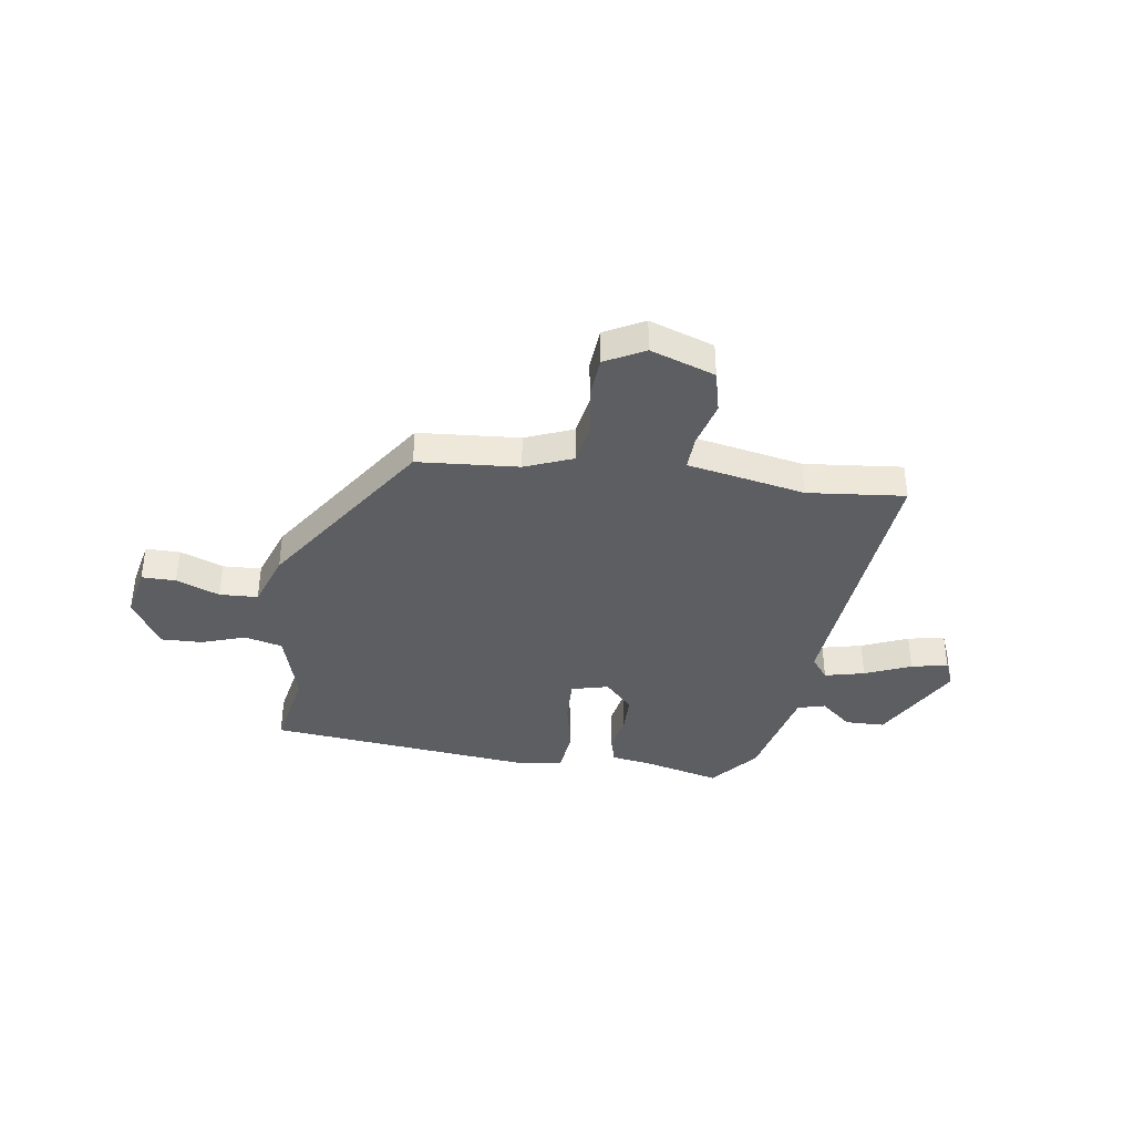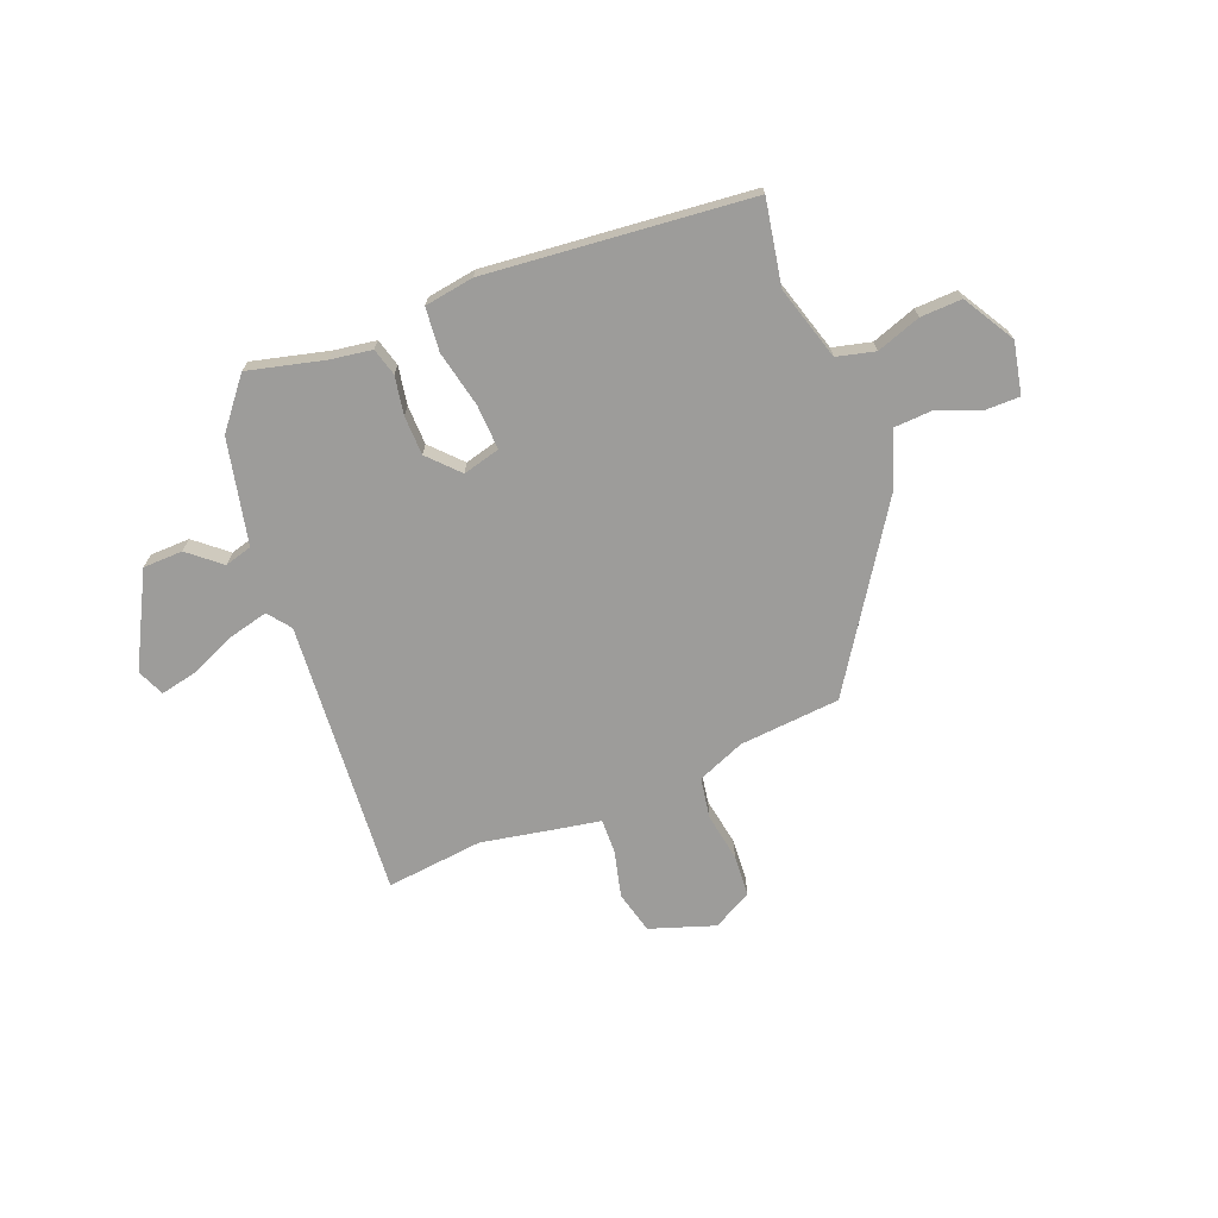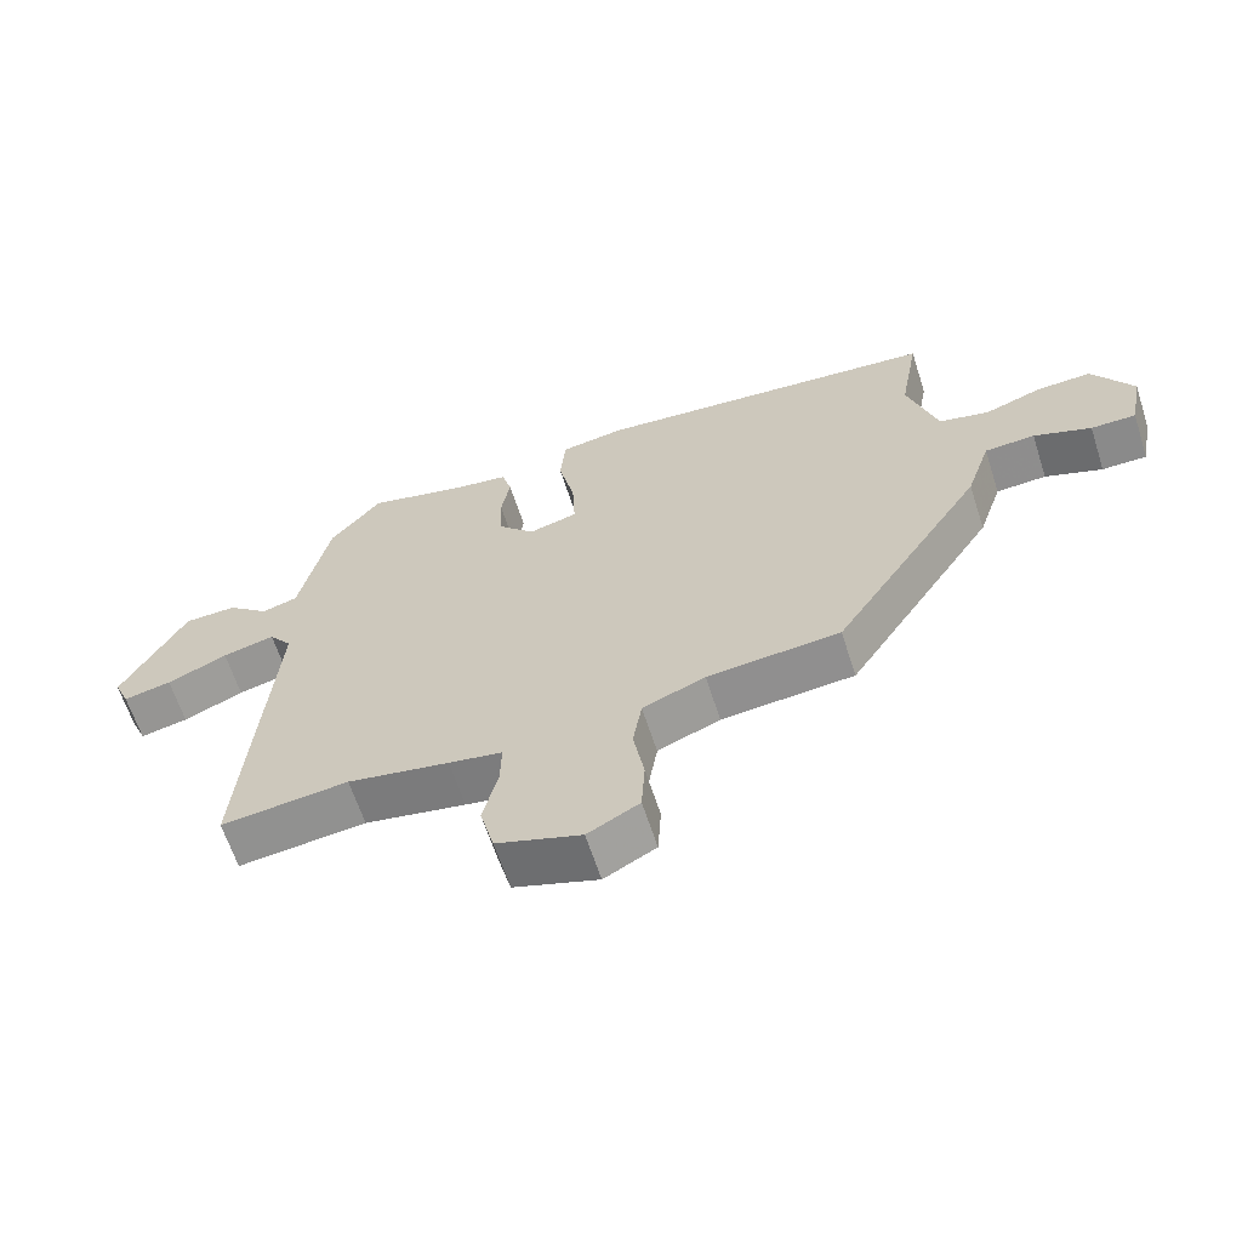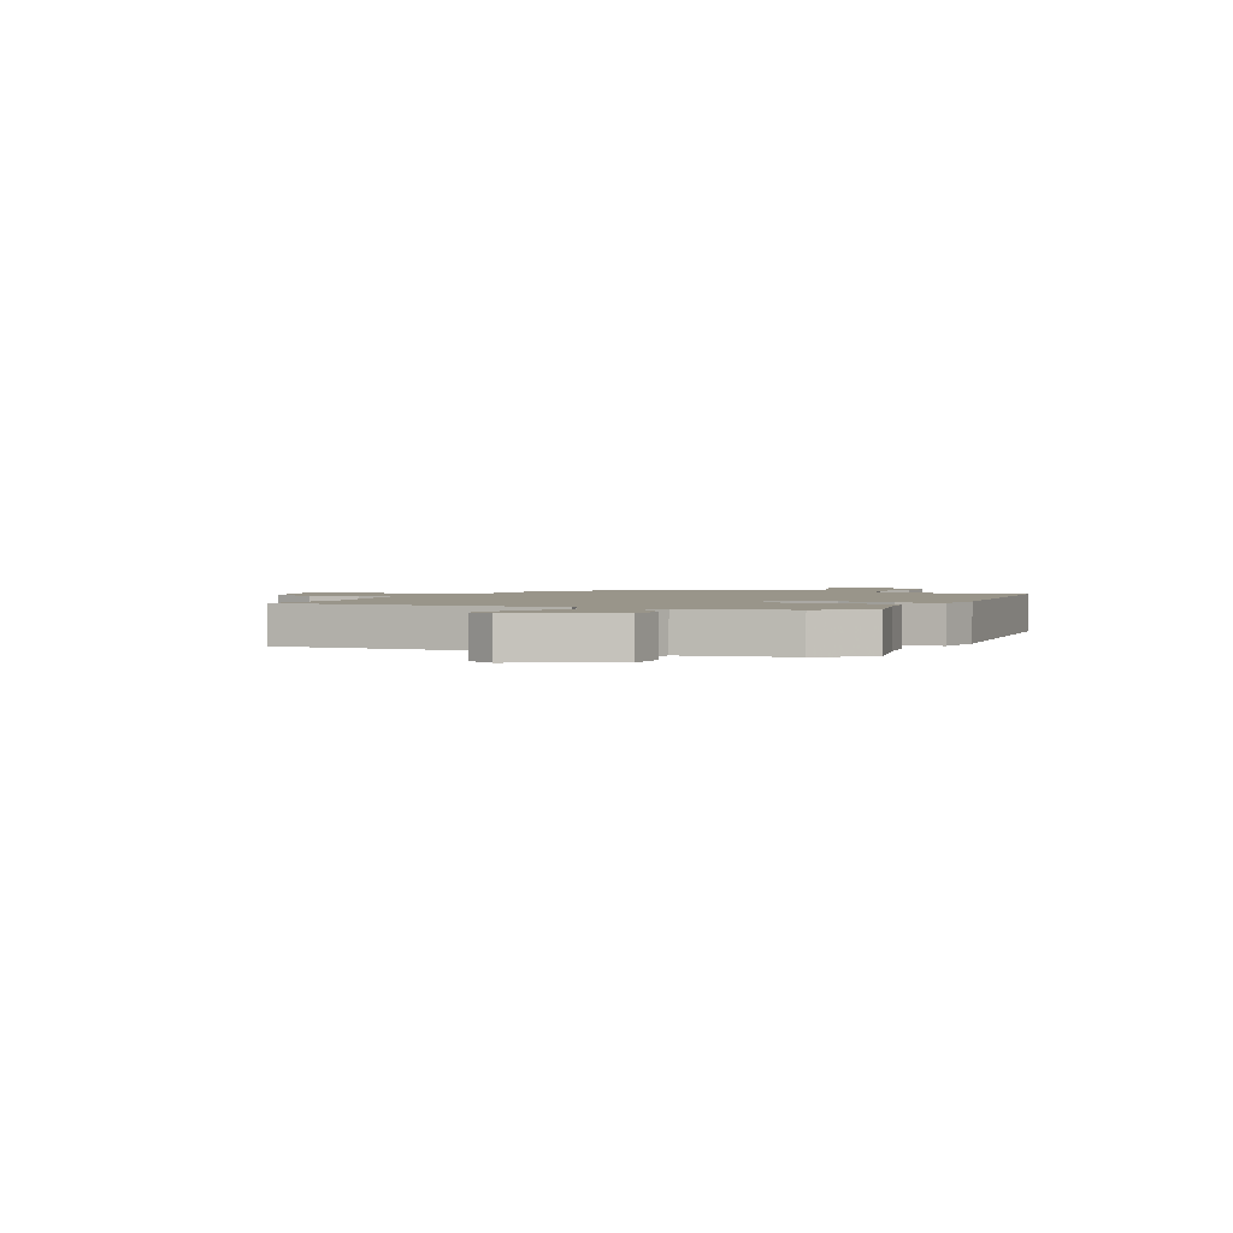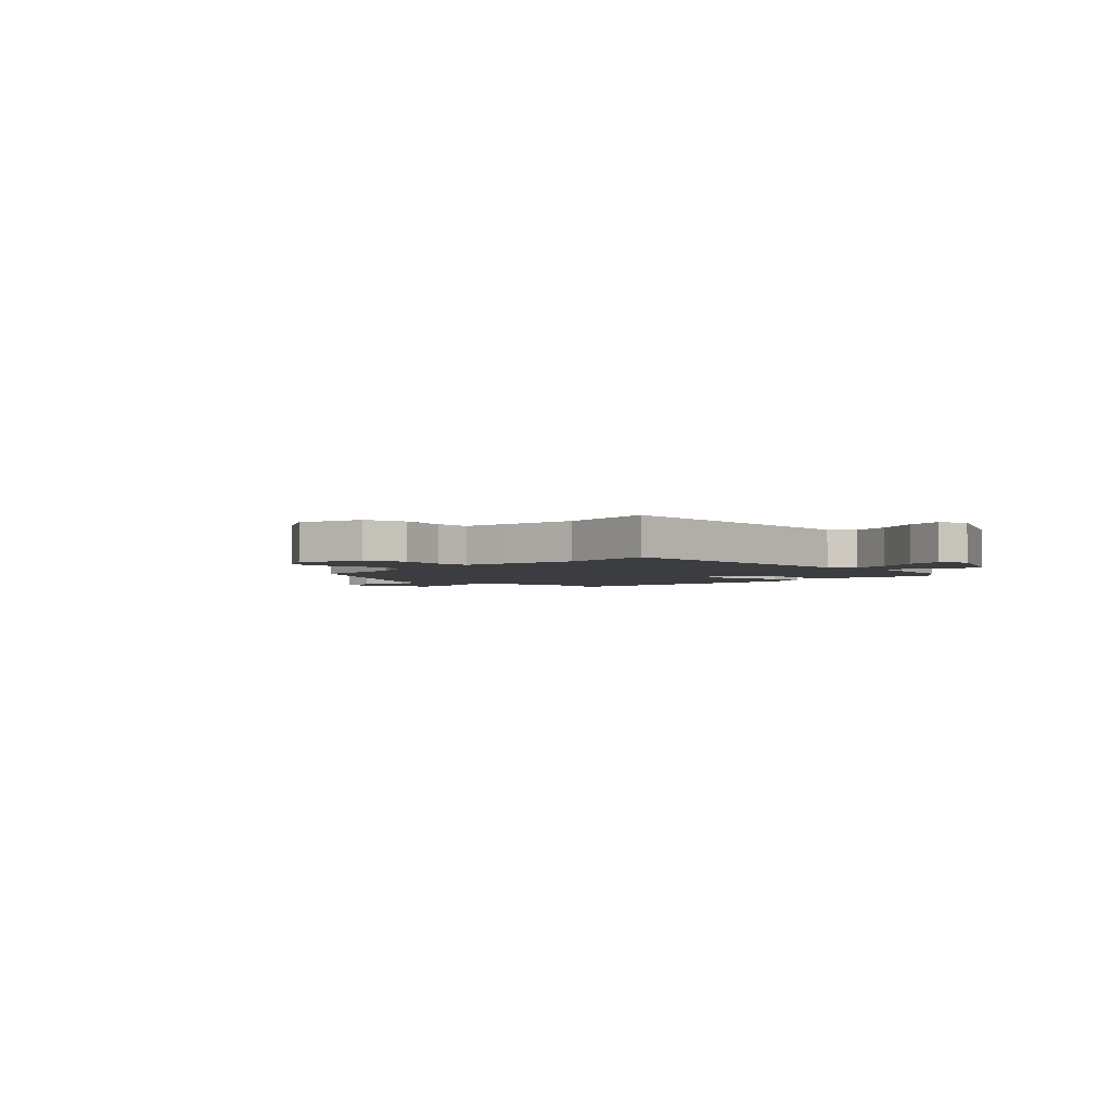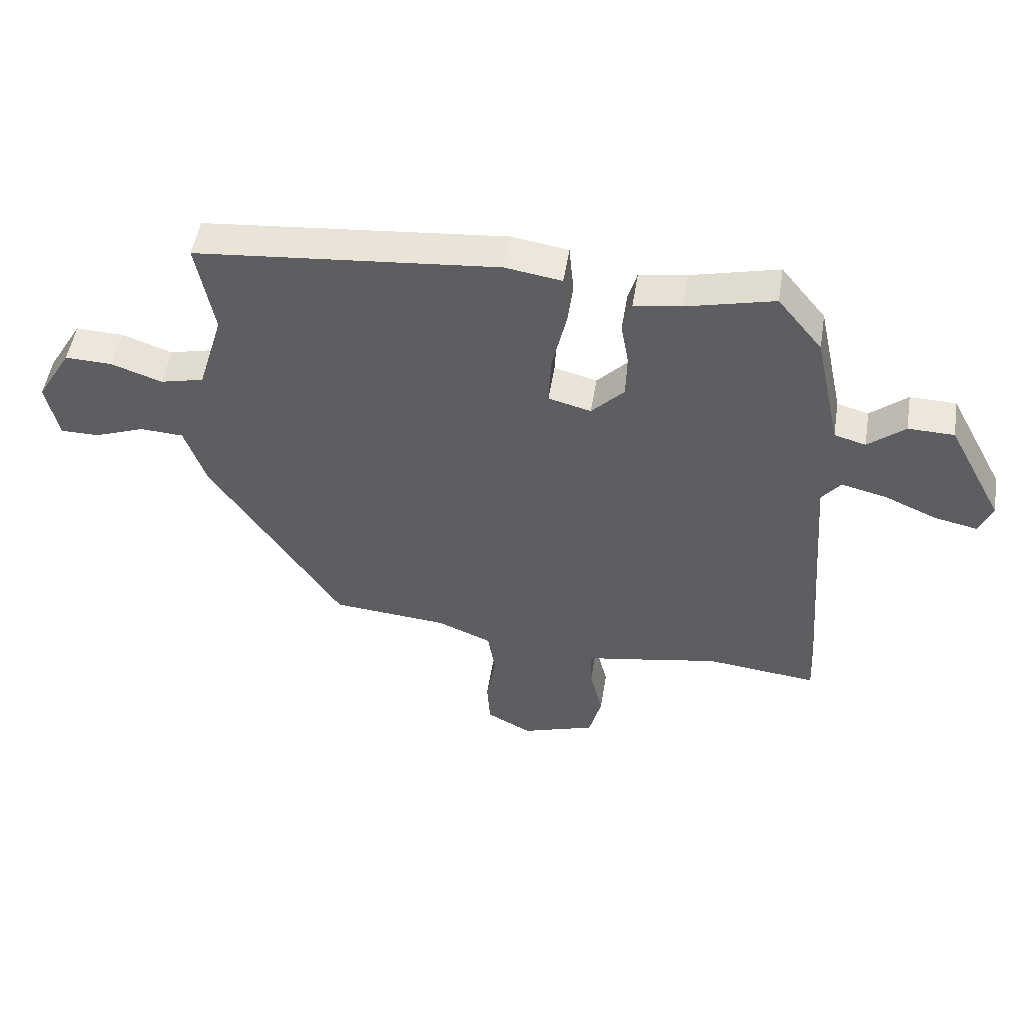
<metadata>
{"format":"obj","ext":"obj","renderer":"f3d","projection":"perspective","resolution":1024,"background":"white","views":[{"elev":-38.0,"azim":171.0,"up":"+Y"},{"elev":-70.1,"azim":21.4,"up":"+Y"},{"elev":-63.5,"azim":17.9,"up":"+Z"},{"elev":2.1,"azim":-64.1,"up":"+Y"},{"elev":-2.8,"azim":-133.5,"up":"+Y"},{"elev":51.1,"azim":-170.9,"up":"+Z"}]}
</metadata>
<code>
v 0.515 0.07 0.446
v 0.486 0.07 0.284
v 0.529 0.07 0.141
v 0.603 0.07 0.123
v 0.688 0.07 0.153
v 0.768 0.07 0.156
v 0.827 0.07 0.057
v 0.807 0.07 -0.043
v 0.741 0.07 -0.043
v 0.657 0.07 -0.011
v 0.583 0.07 -0.015
v 0.547 0.07 -0.122
v 0.325 0.07 -0.462
v 0.13 0.07 -0.479
v 0.038 0.07 -0.517
v 0.025 0.07 -0.596
v 0.041 0.07 -0.689
v 0.036 0.07 -0.77
v -0.04 0.07 -0.811
v -0.165 0.07 -0.769
v -0.186 0.07 -0.687
v -0.164 0.07 -0.597
v -0.162 0.07 -0.53
v -0.241 0.07 -0.516
v -0.391 0.07 -0.488
v -0.579 0.07 -0.509
v -0.539 0.07 0.026
v -0.573 0.07 0.07
v -0.65 0.07 0.051
v -0.739 0.07 0.012
v -0.81 0.07 -0.003
v -0.833 0.07 0.05
v -0.739 0.07 0.228
v -0.662 0.07 0.23
v -0.6 0.07 0.178
v -0.547 0.07 0.193
v -0.503 0.07 0.396
v -0.428 0.07 0.489
v -0.281 0.07 0.453
v -0.201 0.07 0.441
v -0.186 0.07 0.388
v -0.199 0.07 0.314
v -0.197 0.07 0.238
v -0.142 0.07 0.18
v -0.07 0.07 0.199
v -0.074 0.07 0.286
v -0.098 0.07 0.394
v -0.09 0.07 0.479
v 0.005 0.07 0.494
v 0.515 0 0.446
v 0.486 0 0.284
v 0.529 0 0.141
v 0.603 0 0.123
v 0.688 0 0.153
v 0.768 0 0.156
v 0.827 0 0.057
v 0.807 0 -0.043
v 0.741 0 -0.043
v 0.657 0 -0.011
v 0.583 0 -0.015
v 0.547 0 -0.122
v 0.325 0 -0.462
v 0.13 0 -0.479
v 0.038 0 -0.517
v 0.025 0 -0.596
v 0.041 0 -0.689
v 0.036 0 -0.77
v -0.04 0 -0.811
v -0.165 0 -0.769
v -0.186 0 -0.687
v -0.164 0 -0.597
v -0.162 0 -0.53
v -0.241 0 -0.516
v -0.391 0 -0.488
v -0.579 0 -0.509
v -0.539 0 0.026
v -0.573 0 0.07
v -0.65 0 0.051
v -0.739 0 0.012
v -0.81 0 -0.003
v -0.833 0 0.05
v -0.739 0 0.228
v -0.662 0 0.23
v -0.6 0 0.178
v -0.547 0 0.193
v -0.503 0 0.396
v -0.428 0 0.489
v -0.281 0 0.453
v -0.201 0 0.441
v -0.186 0 0.388
v -0.199 0 0.314
v -0.197 0 0.238
v -0.142 0 0.18
v -0.07 0 0.199
v -0.074 0 0.286
v -0.098 0 0.394
v -0.09 0 0.479
v 0.005 0 0.494
f 46 47 48 49
f 45 46 49 1
f 39 40 41 42
f 39 42 43
f 36 37 38 39
f 36 39 43
f 35 36 43 44
f 33 34 35
f 32 33 35
f 29 30 31 32
f 28 29 32 35
f 27 28 35 44
f 25 26 27 44
f 23 24 25 44
f 19 20 21 22
f 19 22 23
f 16 17 18 19
f 15 16 19 23
f 14 15 23 44
f 11 12 13 14
f 7 8 9 10
f 7 10 11
f 4 5 6 7
f 3 4 7 11
f 45 1 2
f 45 2 3
f 14 44 45
f 3 11 14 45
f 98 97 96 95
f 50 98 95 94
f 91 90 89 88
f 92 91 88
f 88 87 86 85
f 92 88 85
f 93 92 85 84
f 84 83 82
f 84 82 81
f 81 80 79 78
f 84 81 78 77
f 93 84 77 76
f 93 76 75 74
f 93 74 73 72
f 71 70 69 68
f 72 71 68
f 68 67 66 65
f 72 68 65 64
f 93 72 64 63
f 63 62 61 60
f 59 58 57 56
f 60 59 56
f 56 55 54 53
f 60 56 53 52
f 51 50 94
f 52 51 94
f 94 93 63
f 94 63 60 52
f 1 50 51 2
f 2 51 52 3
f 3 52 53 4
f 4 53 54 5
f 5 54 55 6
f 6 55 56 7
f 7 56 57 8
f 8 57 58 9
f 9 58 59 10
f 10 59 60 11
f 11 60 61 12
f 12 61 62 13
f 13 62 63 14
f 14 63 64 15
f 15 64 65 16
f 16 65 66 17
f 17 66 67 18
f 18 67 68 19
f 19 68 69 20
f 20 69 70 21
f 21 70 71 22
f 22 71 72 23
f 23 72 73 24
f 24 73 74 25
f 25 74 75 26
f 26 75 76 27
f 27 76 77 28
f 28 77 78 29
f 29 78 79 30
f 30 79 80 31
f 31 80 81 32
f 32 81 82 33
f 33 82 83 34
f 34 83 84 35
f 35 84 85 36
f 36 85 86 37
f 37 86 87 38
f 38 87 88 39
f 39 88 89 40
f 40 89 90 41
f 41 90 91 42
f 42 91 92 43
f 43 92 93 44
f 44 93 94 45
f 45 94 95 46
f 46 95 96 47
f 47 96 97 48
f 48 97 98 49
f 49 98 50 1

</code>
